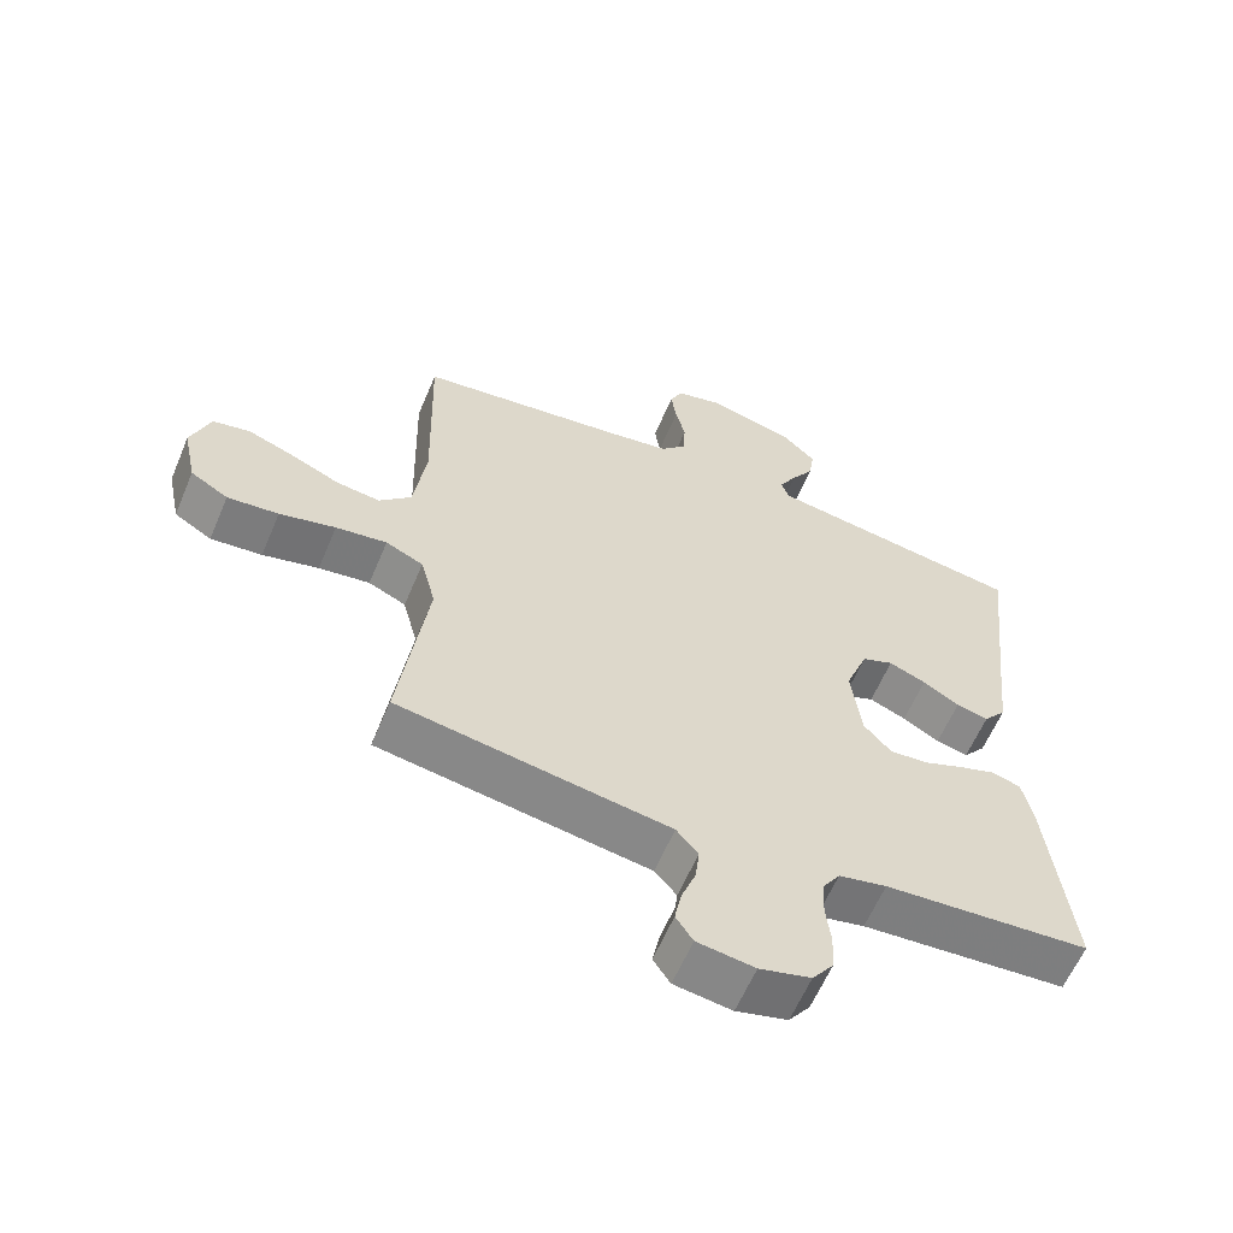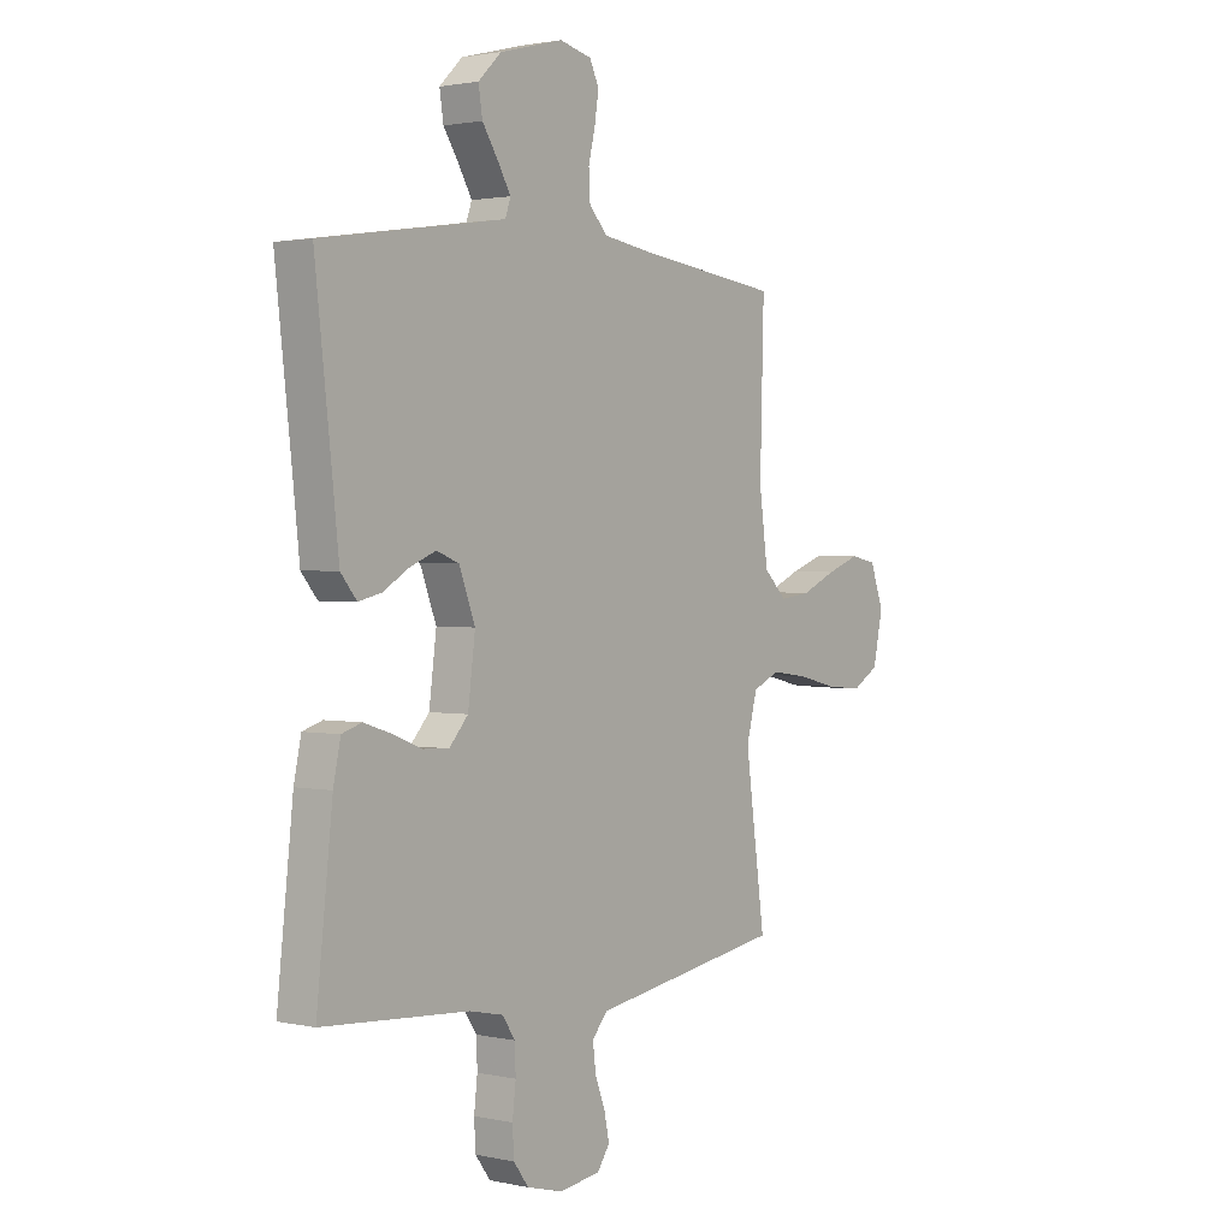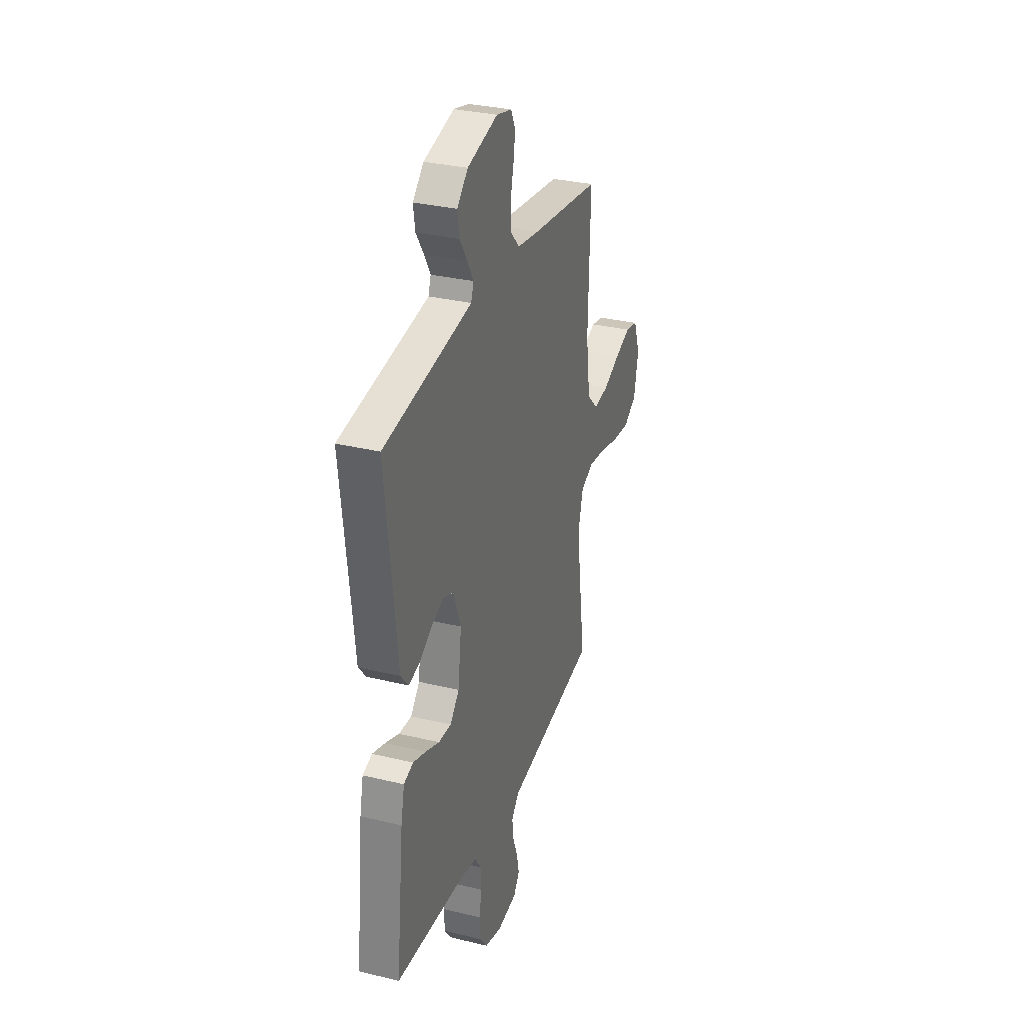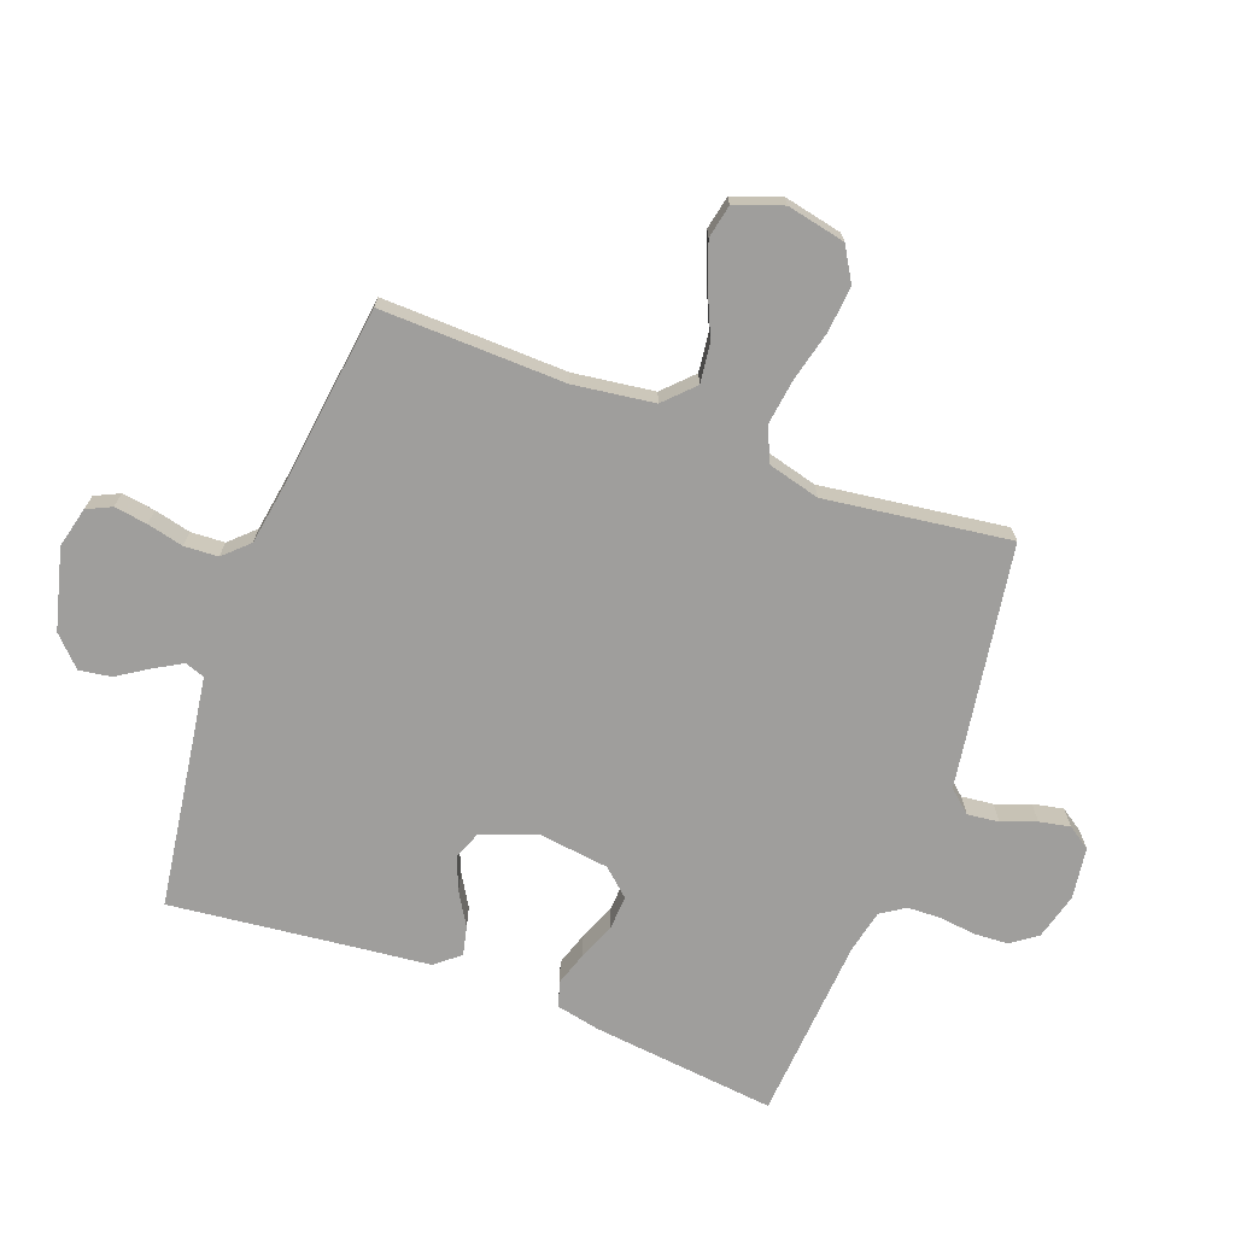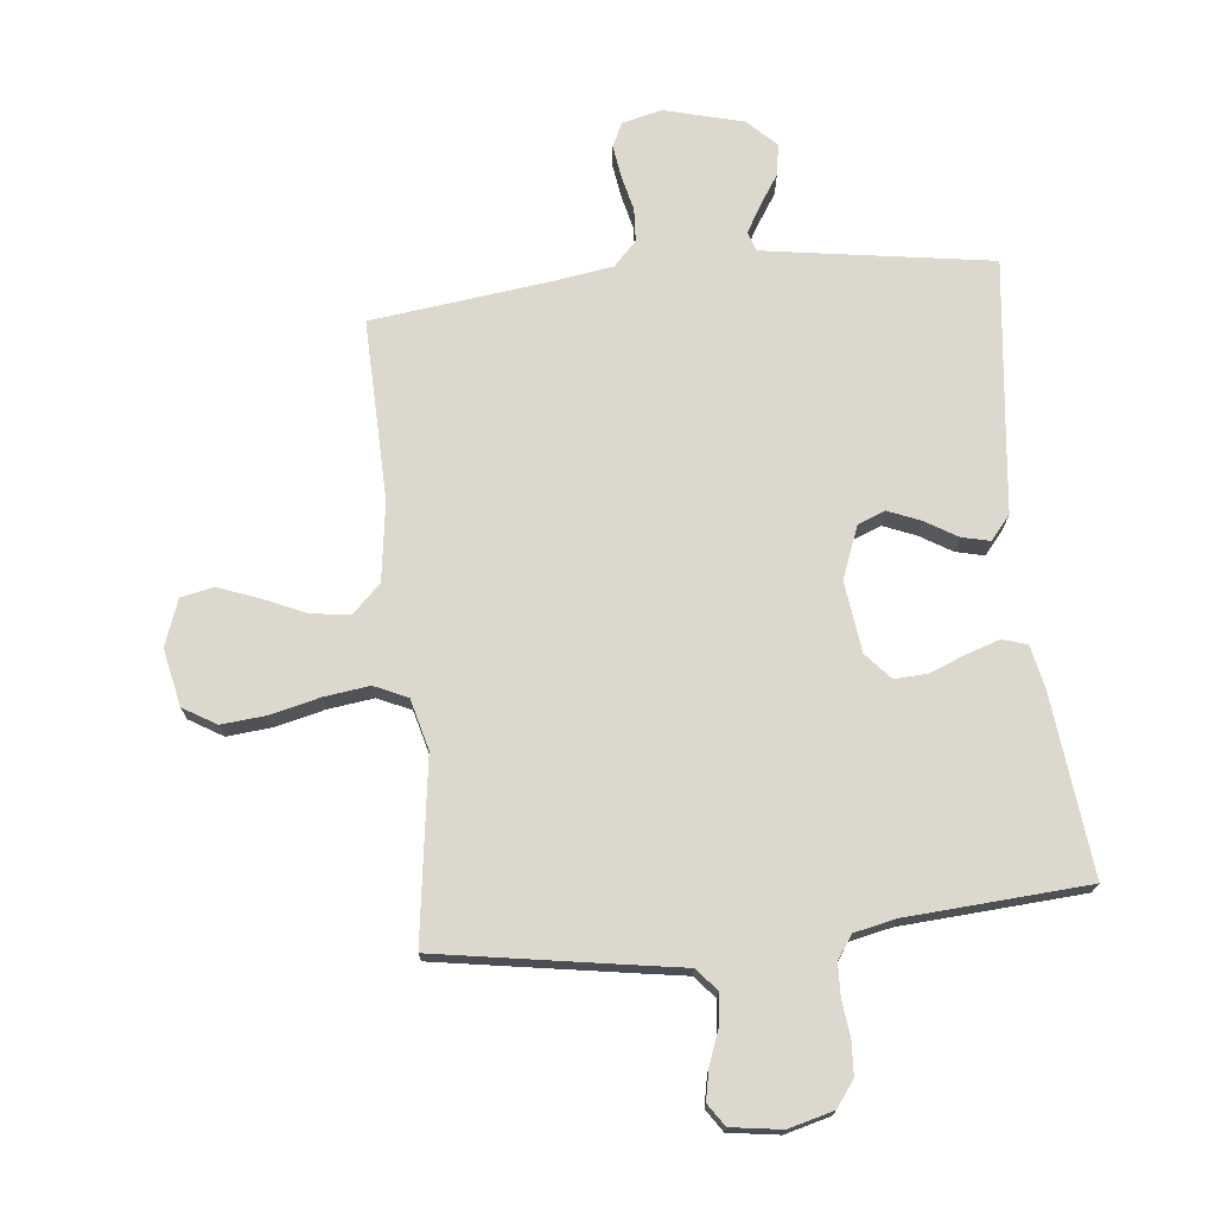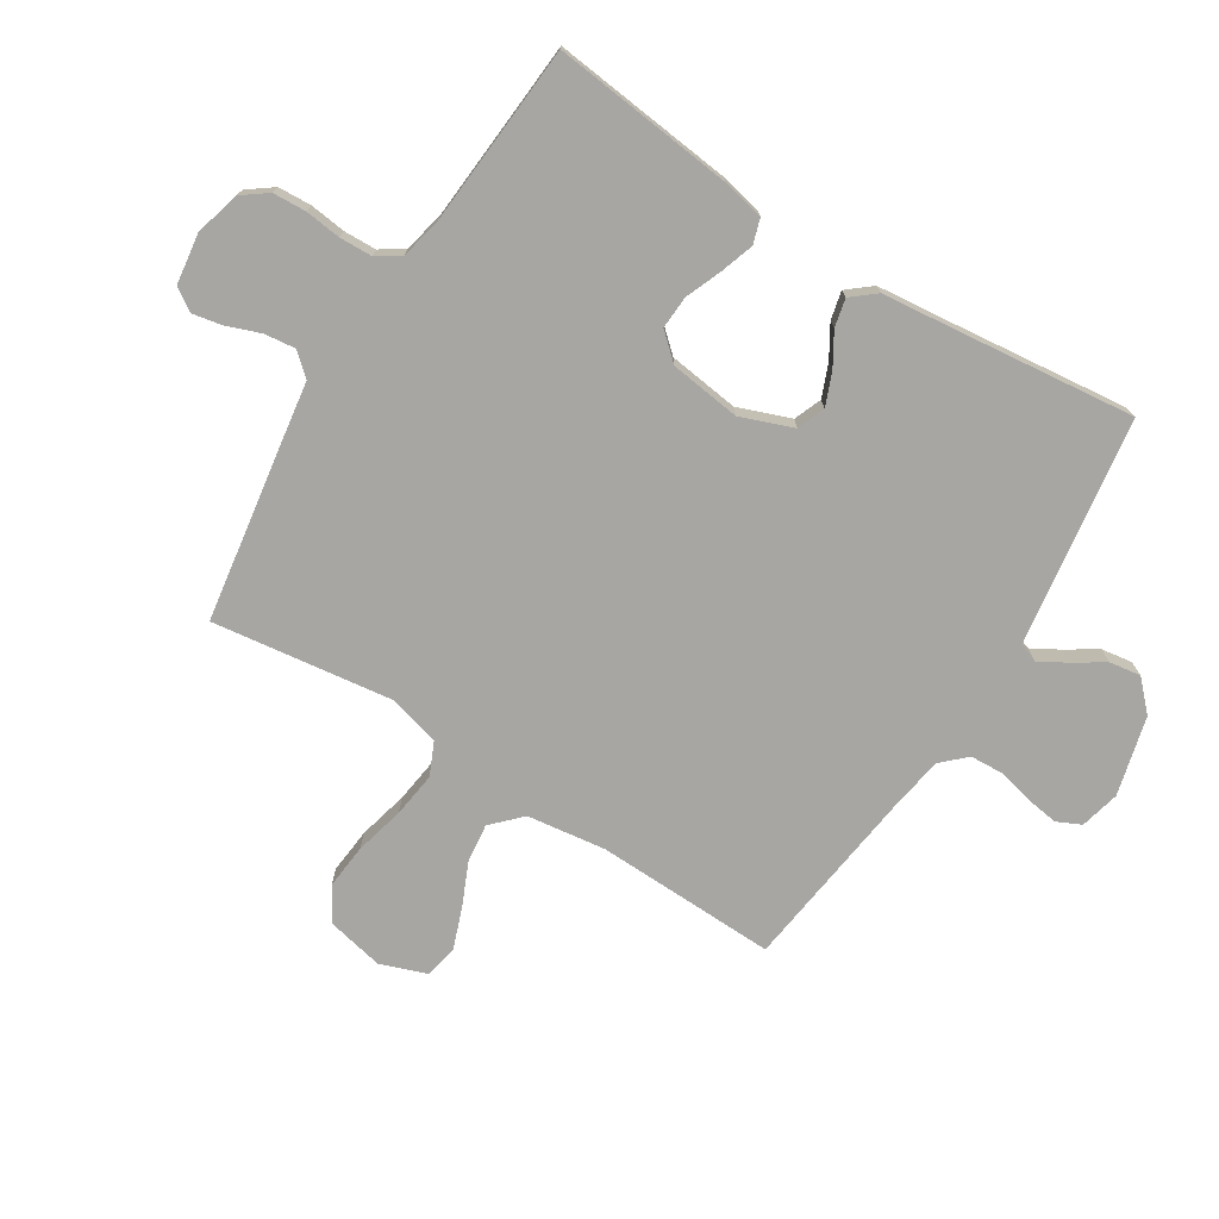
<metadata>
{"format":"obj","ext":"obj","renderer":"f3d","projection":"perspective","resolution":1024,"background":"white","views":[{"elev":-60.6,"azim":157.2,"up":"+Z"},{"elev":1.9,"azim":-52.4,"up":"+Z"},{"elev":31.4,"azim":-71.0,"up":"+Z"},{"elev":-71.0,"azim":69.5,"up":"+Y"},{"elev":72.6,"azim":174.1,"up":"+Y"},{"elev":-74.3,"azim":-122.2,"up":"+Y"}]}
</metadata>
<code>
v 0.5 0.07 0.5
v 0.492 0.07 0.2
v 0.51 0.07 0.069
v 0.557 0.07 0.023
v 0.621 0.07 0.031
v 0.693 0.07 0.063
v 0.761 0.07 0.088
v 0.815 0.07 0.077
v 0.843 0.07 0
v 0.823 0.07 -0.095
v 0.768 0.07 -0.128
v 0.693 0.07 -0.121
v 0.611 0.07 -0.101
v 0.536 0.07 -0.091
v 0.481 0.07 -0.116
v 0.459 0.07 -0.2
v 0.5 0.07 -0.5
v 0.2 0.07 -0.548
v 0.104 0.07 -0.563
v 0.072 0.07 -0.6
v 0.078 0.07 -0.651
v 0.099 0.07 -0.707
v 0.109 0.07 -0.757
v 0.084 0.07 -0.794
v 0 0.07 -0.806
v -0.075 0.07 -0.786
v -0.106 0.07 -0.744
v -0.109 0.07 -0.689
v -0.102 0.07 -0.629
v -0.104 0.07 -0.575
v -0.13 0.07 -0.536
v -0.2 0.07 -0.521
v -0.5 0.07 -0.5
v -0.467 0.07 -0.2
v -0.452 0.07 -0.129
v -0.411 0.07 -0.116
v -0.356 0.07 -0.134
v -0.296 0.07 -0.158
v -0.241 0.07 -0.161
v -0.202 0.07 -0.117
v -0.187 0.07 0
v -0.22 0.07 0.087
v -0.266 0.07 0.105
v -0.32 0.07 0.083
v -0.373 0.07 0.051
v -0.42 0.07 0.04
v -0.453 0.07 0.08
v -0.466 0.07 0.2
v -0.5 0.07 0.5
v -0.2 0.07 0.545
v -0.122 0.07 0.557
v -0.111 0.07 0.589
v -0.137 0.07 0.634
v -0.17 0.07 0.685
v -0.178 0.07 0.737
v -0.131 0.07 0.783
v 0 0.07 0.817
v 0.066 0.07 0.801
v 0.085 0.07 0.761
v 0.077 0.07 0.707
v 0.063 0.07 0.648
v 0.066 0.07 0.593
v 0.104 0.07 0.553
v 0.2 0.07 0.538
v 0.5 0 0.5
v 0.492 0 0.2
v 0.51 0 0.069
v 0.557 0 0.023
v 0.621 0 0.031
v 0.693 0 0.063
v 0.761 0 0.088
v 0.815 0 0.077
v 0.843 0 0
v 0.823 0 -0.095
v 0.768 0 -0.128
v 0.693 0 -0.121
v 0.611 0 -0.101
v 0.536 0 -0.091
v 0.481 0 -0.116
v 0.459 0 -0.2
v 0.5 0 -0.5
v 0.2 0 -0.548
v 0.104 0 -0.563
v 0.072 0 -0.6
v 0.078 0 -0.651
v 0.099 0 -0.707
v 0.109 0 -0.757
v 0.084 0 -0.794
v 0 0 -0.806
v -0.075 0 -0.786
v -0.106 0 -0.744
v -0.109 0 -0.689
v -0.102 0 -0.629
v -0.104 0 -0.575
v -0.13 0 -0.536
v -0.2 0 -0.521
v -0.5 0 -0.5
v -0.467 0 -0.2
v -0.452 0 -0.129
v -0.411 0 -0.116
v -0.356 0 -0.134
v -0.296 0 -0.158
v -0.241 0 -0.161
v -0.202 0 -0.117
v -0.187 0 0
v -0.22 0 0.087
v -0.266 0 0.105
v -0.32 0 0.083
v -0.373 0 0.051
v -0.42 0 0.04
v -0.453 0 0.08
v -0.466 0 0.2
v -0.5 0 0.5
v -0.2 0 0.545
v -0.122 0 0.557
v -0.111 0 0.589
v -0.137 0 0.634
v -0.17 0 0.685
v -0.178 0 0.737
v -0.131 0 0.783
v 0 0 0.817
v 0.066 0 0.801
v 0.085 0 0.761
v 0.077 0 0.707
v 0.063 0 0.648
v 0.066 0 0.593
v 0.104 0 0.553
v 0.2 0 0.538
f 58 59 60 61
f 56 57 58 61
f 56 61 62
f 53 54 55 56
f 52 53 56 62
f 51 52 62 63
f 48 49 50
f 44 45 46 47
f 43 44 47 48
f 42 43 48 50
f 35 36 37 38
f 33 34 35 38
f 32 33 38 39
f 31 32 39 40
f 26 27 28 29
f 26 29 30
f 25 26 30
f 24 25 30
f 21 22 23 24
f 20 21 24 30
f 19 20 30 31
f 16 17 18 19
f 15 16 19 31
f 10 11 12 13
f 10 13 14
f 9 10 14
f 8 9 14
f 5 6 7 8
f 5 8 14 15
f 64 1 2
f 64 2 3
f 63 64 3
f 51 63 3
f 41 42 50 51
f 41 51 3 4
f 40 41 4
f 15 31 40
f 4 5 15 40
f 125 124 123 122
f 125 122 121 120
f 126 125 120
f 120 119 118 117
f 126 120 117 116
f 127 126 116 115
f 114 113 112
f 111 110 109 108
f 112 111 108 107
f 114 112 107 106
f 102 101 100 99
f 102 99 98 97
f 103 102 97 96
f 104 103 96 95
f 93 92 91 90
f 94 93 90
f 94 90 89
f 94 89 88
f 88 87 86 85
f 94 88 85 84
f 95 94 84 83
f 83 82 81 80
f 95 83 80 79
f 77 76 75 74
f 78 77 74
f 78 74 73
f 78 73 72
f 72 71 70 69
f 79 78 72 69
f 66 65 128
f 67 66 128
f 67 128 127
f 67 127 115
f 115 114 106 105
f 68 67 115 105
f 68 105 104
f 104 95 79
f 104 79 69 68
f 1 65 66 2
f 2 66 67 3
f 3 67 68 4
f 4 68 69 5
f 5 69 70 6
f 6 70 71 7
f 7 71 72 8
f 8 72 73 9
f 9 73 74 10
f 10 74 75 11
f 11 75 76 12
f 12 76 77 13
f 13 77 78 14
f 14 78 79 15
f 15 79 80 16
f 16 80 81 17
f 17 81 82 18
f 18 82 83 19
f 19 83 84 20
f 20 84 85 21
f 21 85 86 22
f 22 86 87 23
f 23 87 88 24
f 24 88 89 25
f 25 89 90 26
f 26 90 91 27
f 27 91 92 28
f 28 92 93 29
f 29 93 94 30
f 30 94 95 31
f 31 95 96 32
f 32 96 97 33
f 33 97 98 34
f 34 98 99 35
f 35 99 100 36
f 36 100 101 37
f 37 101 102 38
f 38 102 103 39
f 39 103 104 40
f 40 104 105 41
f 41 105 106 42
f 42 106 107 43
f 43 107 108 44
f 44 108 109 45
f 45 109 110 46
f 46 110 111 47
f 47 111 112 48
f 48 112 113 49
f 49 113 114 50
f 50 114 115 51
f 51 115 116 52
f 52 116 117 53
f 53 117 118 54
f 54 118 119 55
f 55 119 120 56
f 56 120 121 57
f 57 121 122 58
f 58 122 123 59
f 59 123 124 60
f 60 124 125 61
f 61 125 126 62
f 62 126 127 63
f 63 127 128 64
f 64 128 65 1

</code>
